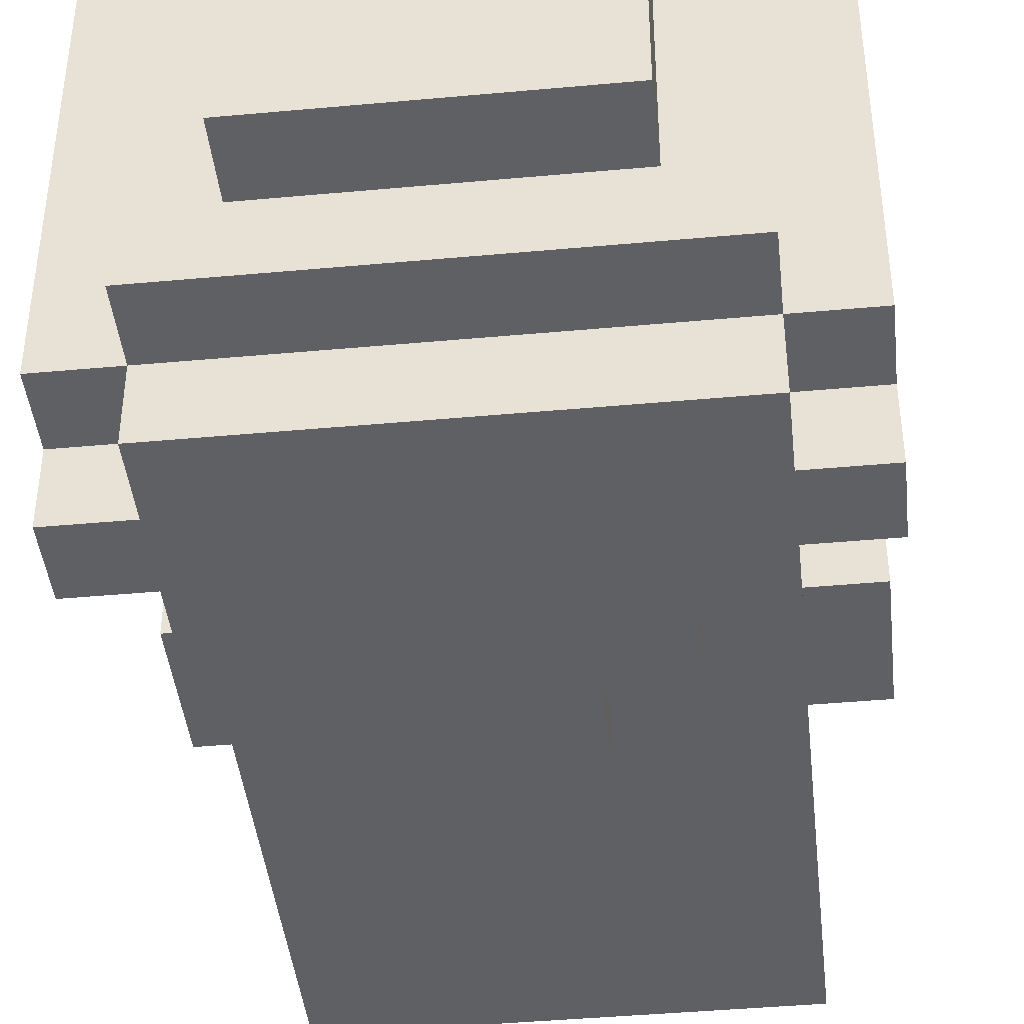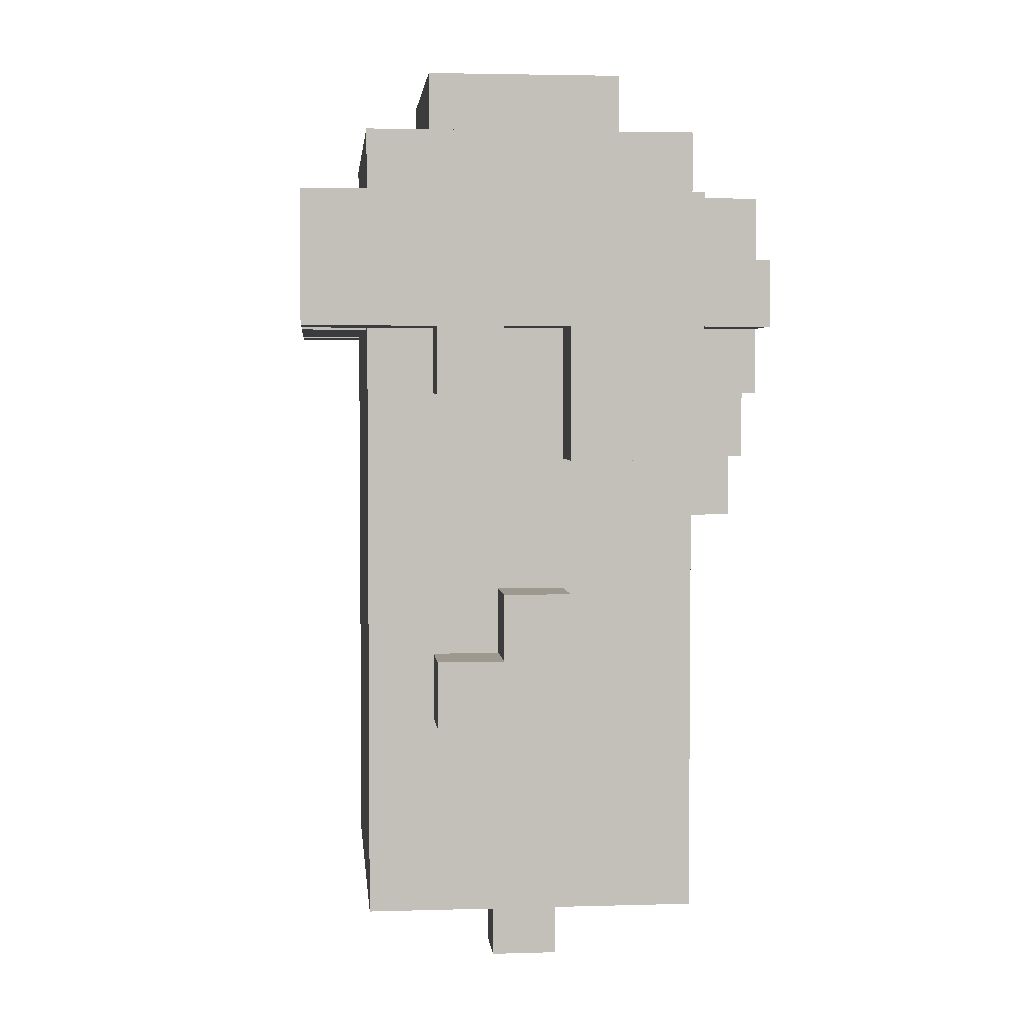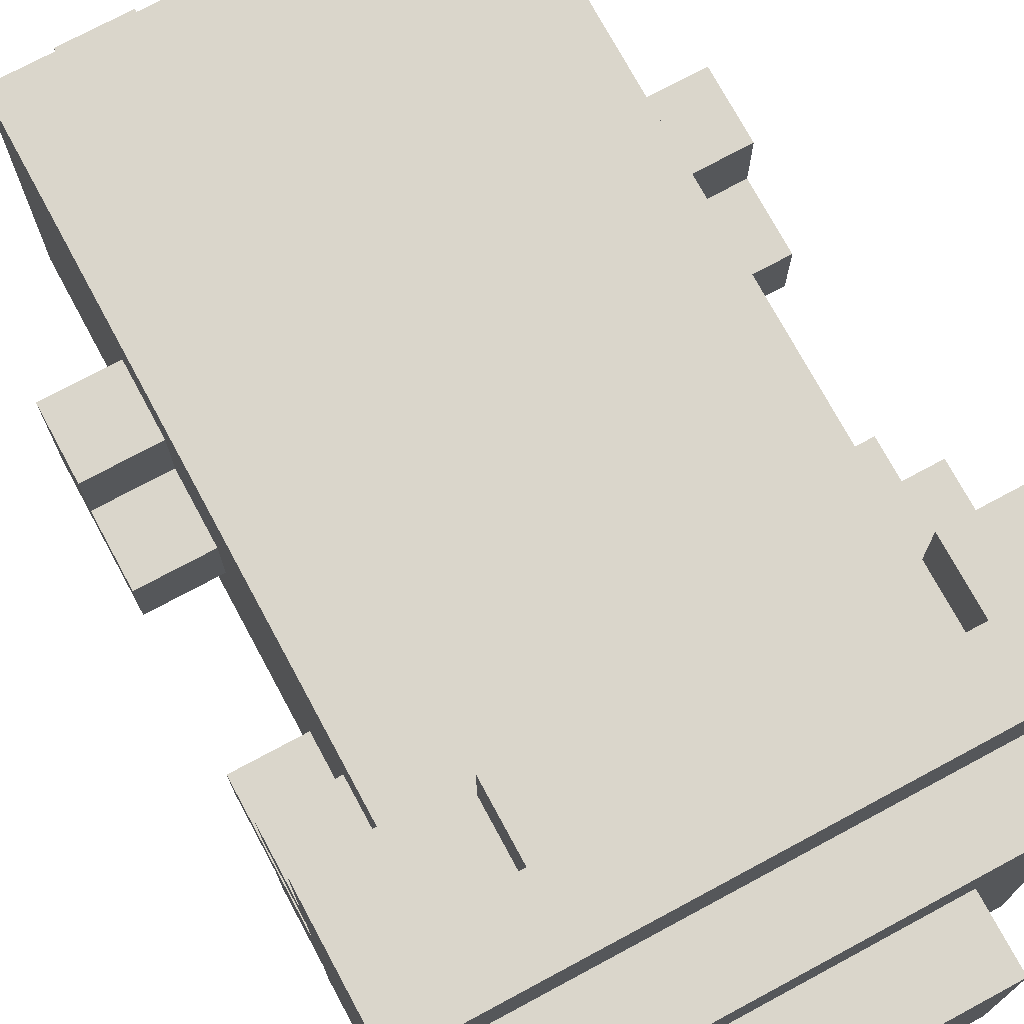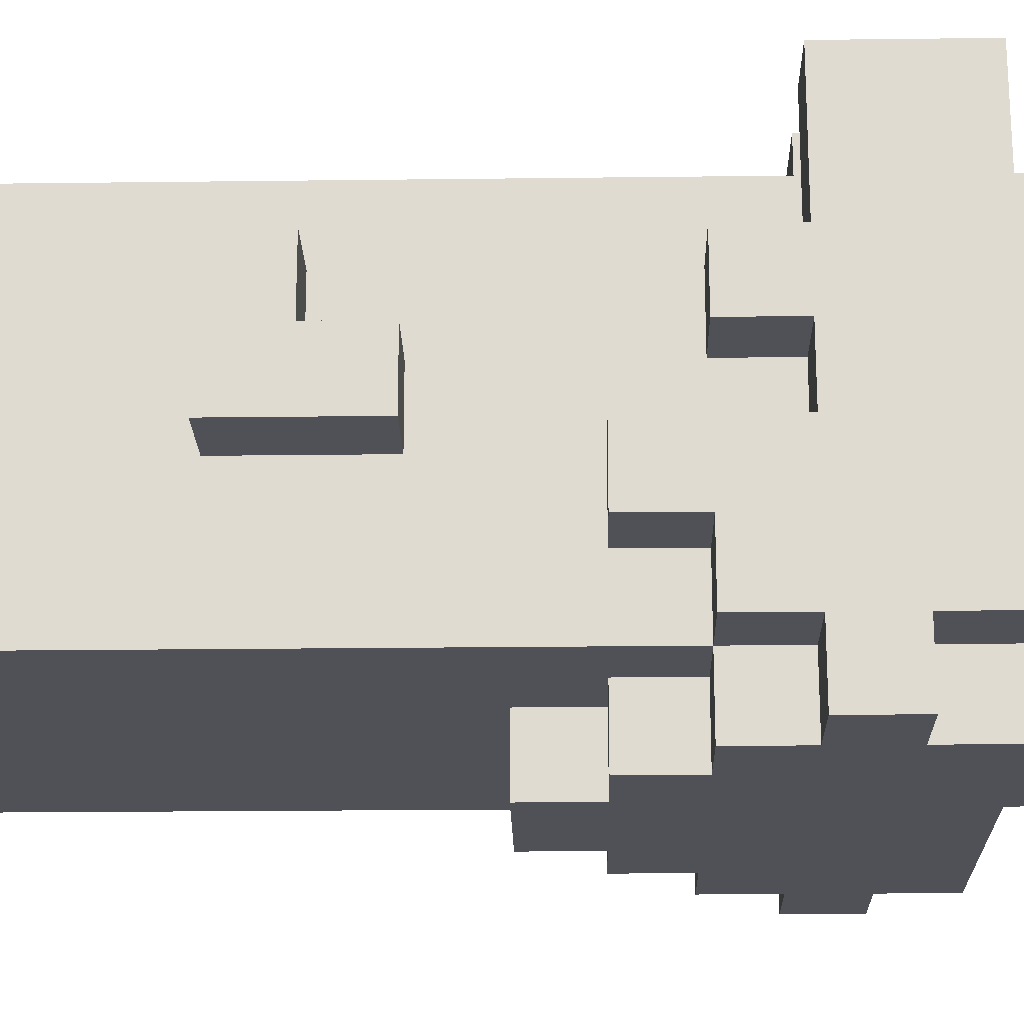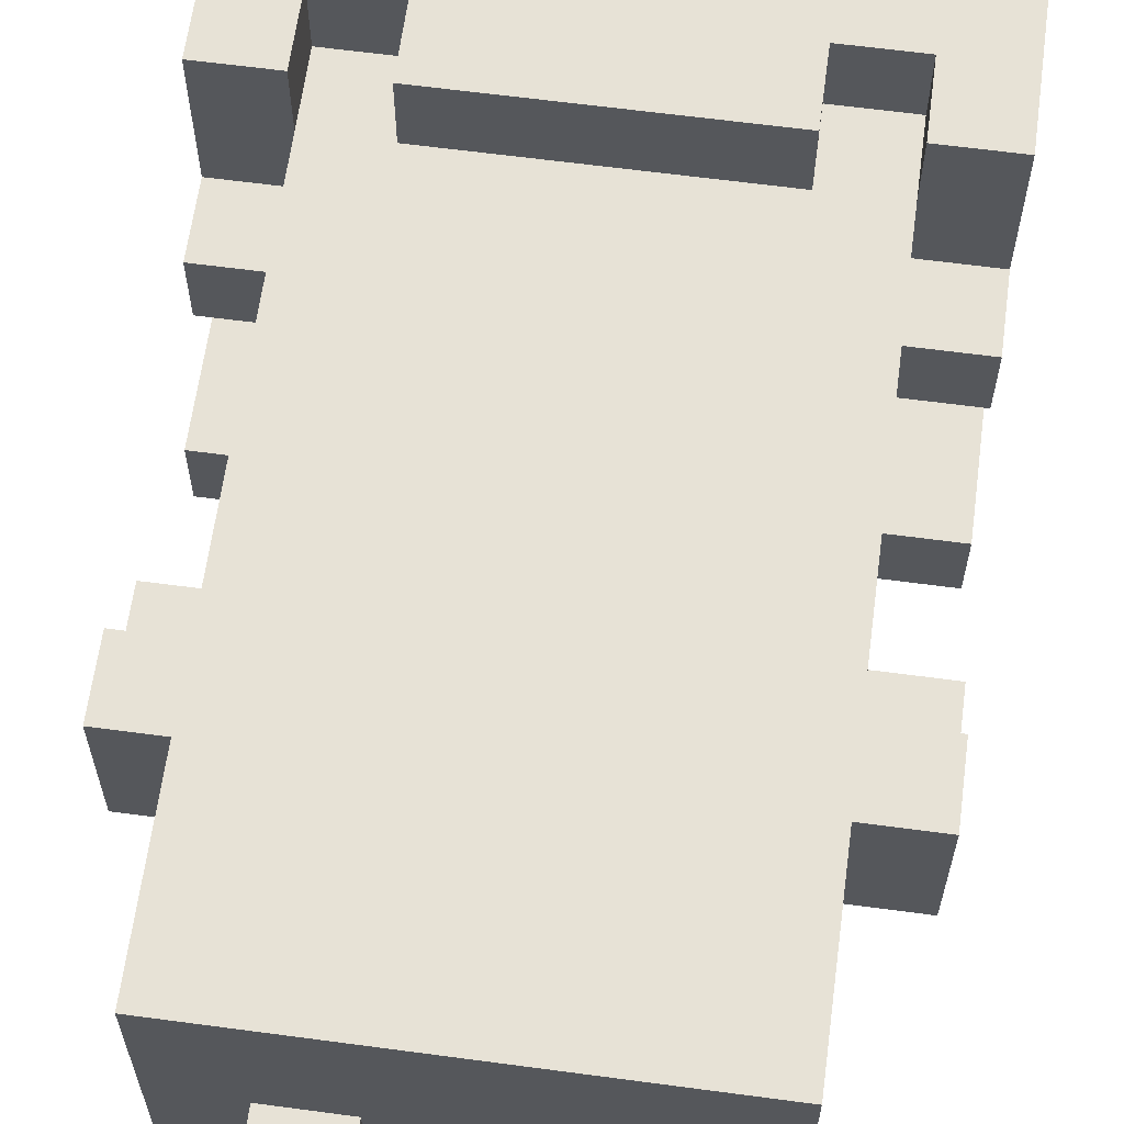
<metadata>
{"format":"obj","ext":"obj","renderer":"f3d","projection":"perspective","resolution":1024,"background":"white","views":[{"elev":-43.0,"azim":-173.8,"up":"+Z"},{"elev":3.4,"azim":84.5,"up":"+Y"},{"elev":73.7,"azim":151.7,"up":"+Z"},{"elev":-20.4,"azim":91.3,"up":"+Z"},{"elev":63.1,"azim":7.7,"up":"+Z"}]}
</metadata>
<code>
g ama001
v -4 4 1.5
v -4 4 -0.5
v -4 5 1.5
v -4 5 0.5
v -4 6 0.5
v -4 6 -0.5
v -4 8 -0.5
v -4 8 -1.5
v -4 9 1.5
v -4 9 0.5
v -4 9 -1.5
v -4 9 -2.5
v -4 10 3.5
v -4 10 1.5
v -4 10 0.5
v -4 10 -0.5
v -4 10 -2.5
v -4 10 -3.5
v -4 11 -2.5
v -4 11 -3.5
v -4 12 3.5
v -4 12 -2.5
v -3 1 2.5
v -3 1 -2.5
v -3 4 1.5
v -3 4 -0.5
v -3 5 1.5
v -3 5 0.5
v -3 6 0.5
v -3 6 -0.5
v -3 7 2.5
v -3 7 -2.5
v -3 8 -0.5
v -3 8 -1.5
v -3 9 1.5
v -3 9 0.5
v -3 9 -1.5
v -3 9 -2.5
v -3 9 -3.5
v -3 10 2.5
v -3 10 1.5
v -3 10 0.5
v -3 10 -0.5
v -3 10 -2.5
v -3 10 -3.5
v -3 11 -2.5
v -3 11 -3.5
v -3 12 2.5
v -3 12 -2.5
v -3 12 -3.5
v -3 13 2.5
v -3 13 -2.5
v -2 0 0.5
v -2 0 -0.5
v -2 1 0.5
v -2 1 -0.5
v -2 8 -2.5
v -2 8 -3.5
v -2 9 -2.5
v -2 9 -3.5
v -2 10 3.5
v -2 10 2.5
v -2 11 3.5
v -2 11 2.5
v -2 13 1.5
v -2 13 -1.5
v -2 14 1.5
v -2 14 -1.5
v -1 7 -2.5
v -1 7 -3.5
v -1 8 -2.5
v -1 8 -3.5
v 1 0 0.5
v 1 0 -0.5
v 1 1 0.5
v 1 1 -0.5
v 3 10 3.5
v 3 10 2.5
v 3 11 3.5
v 3 11 2.5
v -3 10 3.5
v -3 10 2.5
v -3 11 3.5
v -3 11 2.5
v -1 0 0.5
v -1 0 -0.5
v -1 1 0.5
v -1 1 -0.5
v 1 7 -2.5
v 1 7 -3.5
v 1 8 -2.5
v 1 8 -3.5
v 2 0 0.5
v 2 0 -0.5
v 2 1 0.5
v 2 1 -0.5
v 2 8 -2.5
v 2 8 -3.5
v 2 9 -2.5
v 2 9 -3.5
v 2 10 3.5
v 2 10 2.5
v 2 11 3.5
v 2 11 2.5
v 2 13 1.5
v 2 13 -1.5
v 2 14 1.5
v 2 14 -1.5
v 3 1 2.5
v 3 1 -2.5
v 3 4 1.5
v 3 4 -0.5
v 3 5 1.5
v 3 5 0.5
v 3 6 0.5
v 3 6 -0.5
v 3 7 2.5
v 3 7 -2.5
v 3 8 -0.5
v 3 8 -1.5
v 3 9 1.5
v 3 9 0.5
v 3 9 -1.5
v 3 9 -2.5
v 3 9 -3.5
v 3 10 2.5
v 3 10 1.5
v 3 10 0.5
v 3 10 -0.5
v 3 10 -2.5
v 3 10 -3.5
v 3 11 -2.5
v 3 11 -3.5
v 3 12 2.5
v 3 12 -2.5
v 3 12 -3.5
v 3 13 2.5
v 3 13 -2.5
v 4 4 1.5
v 4 4 -0.5
v 4 5 1.5
v 4 5 0.5
v 4 6 0.5
v 4 6 -0.5
v 4 8 -0.5
v 4 8 -1.5
v 4 9 1.5
v 4 9 0.5
v 4 9 -1.5
v 4 9 -2.5
v 4 10 3.5
v 4 10 1.5
v 4 10 0.5
v 4 10 -0.5
v 4 10 -2.5
v 4 10 -3.5
v 4 11 -2.5
v 4 11 -3.5
v 4 12 3.5
v 4 12 -2.5
v -4 10 3.5
v -4 12 3.5
v -3 10 3.5
v -3 11 3.5
v -2 10 3.5
v -2 11 3.5
v 2 10 3.5
v 2 11 3.5
v 3 10 3.5
v 3 11 3.5
v 4 10 3.5
v 4 12 3.5
v -3 1 2.5
v -3 7 2.5
v -3 10 2.5
v -3 11 2.5
v -3 12 2.5
v -3 13 2.5
v -2 6 2.5
v -2 7 2.5
v -2 8 2.5
v -2 9 2.5
v -2 10 2.5
v -2 11 2.5
v -1 8 2.5
v -1 9 2.5
v 1 8 2.5
v 1 9 2.5
v 2 6 2.5
v 2 7 2.5
v 2 8 2.5
v 2 9 2.5
v 2 10 2.5
v 2 11 2.5
v 3 1 2.5
v 3 7 2.5
v 3 10 2.5
v 3 11 2.5
v 3 12 2.5
v 3 13 2.5
v -4 4 1.5
v -4 5 1.5
v -4 9 1.5
v -4 10 1.5
v -3 4 1.5
v -3 5 1.5
v -3 9 1.5
v -3 10 1.5
v -2 13 1.5
v -2 14 1.5
v 2 13 1.5
v 2 14 1.5
v 3 4 1.5
v 3 5 1.5
v 3 9 1.5
v 3 10 1.5
v 4 4 1.5
v 4 5 1.5
v 4 9 1.5
v 4 10 1.5
v -4 5 0.5
v -4 6 0.5
v -3 5 0.5
v -3 6 0.5
v -2 0 0.5
v -2 1 0.5
v -1 0 0.5
v -1 1 0.5
v 1 0 0.5
v 1 1 0.5
v 2 0 0.5
v 2 1 0.5
v 3 5 0.5
v 3 6 0.5
v 4 5 0.5
v 4 6 0.5
v -4 8 -0.5
v -4 10 -0.5
v -3 8 -0.5
v -3 10 -0.5
v 3 8 -0.5
v 3 10 -0.5
v 4 8 -0.5
v 4 10 -0.5
v -4 9 0.5
v -4 10 0.5
v -3 9 0.5
v -3 10 0.5
v 3 9 0.5
v 3 10 0.5
v 4 9 0.5
v 4 10 0.5
v -4 4 -0.5
v -4 6 -0.5
v -3 4 -0.5
v -3 6 -0.5
v -2 0 -0.5
v -2 1 -0.5
v -1 0 -0.5
v -1 1 -0.5
v 1 0 -0.5
v 1 1 -0.5
v 2 0 -0.5
v 2 1 -0.5
v 3 4 -0.5
v 3 6 -0.5
v 4 4 -0.5
v 4 6 -0.5
v -4 8 -1.5
v -4 9 -1.5
v -3 8 -1.5
v -3 9 -1.5
v -2 13 -1.5
v -2 14 -1.5
v 2 13 -1.5
v 2 14 -1.5
v 3 8 -1.5
v 3 9 -1.5
v 4 8 -1.5
v 4 9 -1.5
v -4 9 -2.5
v -4 10 -2.5
v -4 11 -2.5
v -4 12 -2.5
v -3 1 -2.5
v -3 7 -2.5
v -3 9 -2.5
v -3 10 -2.5
v -3 11 -2.5
v -3 12 -2.5
v -3 13 -2.5
v -2 8 -2.5
v -2 9 -2.5
v -1 7 -2.5
v -1 8 -2.5
v 1 7 -2.5
v 1 8 -2.5
v 2 8 -2.5
v 2 9 -2.5
v 3 1 -2.5
v 3 7 -2.5
v 3 9 -2.5
v 3 10 -2.5
v 3 11 -2.5
v 3 12 -2.5
v 3 13 -2.5
v 4 9 -2.5
v 4 10 -2.5
v 4 11 -2.5
v 4 12 -2.5
v -4 10 -3.5
v -4 11 -3.5
v -3 9 -3.5
v -3 10 -3.5
v -3 11 -3.5
v -3 12 -3.5
v -2 8 -3.5
v -2 9 -3.5
v -1 7 -3.5
v -1 8 -3.5
v 1 7 -3.5
v 1 8 -3.5
v 2 8 -3.5
v 2 9 -3.5
v 3 9 -3.5
v 3 10 -3.5
v 3 11 -3.5
v 3 12 -3.5
v 4 10 -3.5
v 4 11 -3.5
v -2 0 0.5
v -1 0 0.5
v 1 0 0.5
v 2 0 0.5
v -2 0 -0.5
v -1 0 -0.5
v 1 0 -0.5
v 2 0 -0.5
v -3 1 2.5
v 3 1 2.5
v -2 1 0.5
v -1 1 0.5
v 1 1 0.5
v 2 1 0.5
v -2 1 -0.5
v -1 1 -0.5
v 1 1 -0.5
v 2 1 -0.5
v -3 1 -2.5
v 3 1 -2.5
v -4 4 1.5
v -3 4 1.5
v 3 4 1.5
v 4 4 1.5
v -4 4 -0.5
v -3 4 -0.5
v 3 4 -0.5
v 4 4 -0.5
v -1 7 -2.5
v 1 7 -2.5
v -1 7 -3.5
v 1 7 -3.5
v -4 8 -0.5
v -3 8 -0.5
v 3 8 -0.5
v 4 8 -0.5
v -4 8 -1.5
v -3 8 -1.5
v 3 8 -1.5
v 4 8 -1.5
v -2 8 -2.5
v -1 8 -2.5
v 1 8 -2.5
v 2 8 -2.5
v -2 8 -3.5
v -1 8 -3.5
v 1 8 -3.5
v 2 8 -3.5
v -4 9 1.5
v -3 9 1.5
v 3 9 1.5
v 4 9 1.5
v -4 9 0.5
v -3 9 0.5
v 3 9 0.5
v 4 9 0.5
v -4 9 -1.5
v -3 9 -1.5
v 3 9 -1.5
v 4 9 -1.5
v -4 9 -2.5
v -3 9 -2.5
v -2 9 -2.5
v 2 9 -2.5
v 3 9 -2.5
v 4 9 -2.5
v -3 9 -3.5
v -2 9 -3.5
v 2 9 -3.5
v 3 9 -3.5
v -4 10 3.5
v -3 10 3.5
v -2 10 3.5
v 2 10 3.5
v 3 10 3.5
v 4 10 3.5
v -3 10 2.5
v -2 10 2.5
v 2 10 2.5
v 3 10 2.5
v -4 10 1.5
v -3 10 1.5
v 3 10 1.5
v 4 10 1.5
v -4 10 0.5
v -3 10 0.5
v 3 10 0.5
v 4 10 0.5
v -4 10 -0.5
v -3 10 -0.5
v 3 10 -0.5
v 4 10 -0.5
v -4 10 -2.5
v -3 10 -2.5
v 3 10 -2.5
v 4 10 -2.5
v -4 10 -3.5
v -3 10 -3.5
v 3 10 -3.5
v 4 10 -3.5
v -3 11 3.5
v -2 11 3.5
v 2 11 3.5
v 3 11 3.5
v -3 11 2.5
v -2 11 2.5
v 2 11 2.5
v 3 11 2.5
v -4 5 1.5
v -3 5 1.5
v 3 5 1.5
v 4 5 1.5
v -4 5 0.5
v -3 5 0.5
v 3 5 0.5
v 4 5 0.5
v -4 6 0.5
v -3 6 0.5
v 3 6 0.5
v 4 6 0.5
v -4 6 -0.5
v -3 6 -0.5
v 3 6 -0.5
v 4 6 -0.5
v -4 11 -2.5
v -3 11 -2.5
v 3 11 -2.5
v 4 11 -2.5
v -4 11 -3.5
v -3 11 -3.5
v 3 11 -3.5
v 4 11 -3.5
v -4 12 3.5
v 4 12 3.5
v -3 12 2.5
v 3 12 2.5
v -4 12 -2.5
v -3 12 -2.5
v 3 12 -2.5
v 4 12 -2.5
v -3 12 -3.5
v 3 12 -3.5
v -3 13 2.5
v 3 13 2.5
v -2 13 1.5
v 2 13 1.5
v -2 13 -1.5
v 2 13 -1.5
v -3 13 -2.5
v 3 13 -2.5
v -2 14 1.5
v 2 14 1.5
v -2 14 -1.5
v 2 14 -1.5
f 3 2 1
f 4 2 3
f 5 2 4
f 6 2 5
f 11 8 7
f 14 10 9
f 15 10 14
f 16 12 11
f 16 11 7
f 17 12 16
f 19 15 14
f 19 18 17
f 19 17 16
f 19 16 15
f 19 14 13
f 20 18 19
f 21 19 13
f 22 19 21
f 25 24 23
f 26 24 25
f 27 25 23
f 29 28 27
f 30 24 26
f 31 29 27
f 31 30 29
f 31 27 23
f 32 24 30
f 32 30 31
f 33 32 31
f 34 32 33
f 35 33 31
f 36 33 35
f 37 32 34
f 38 32 37
f 40 35 31
f 41 35 40
f 42 33 36
f 43 33 42
f 44 39 38
f 45 39 44
f 49 47 46
f 50 47 49
f 51 49 48
f 52 49 51
f 55 54 53
f 56 54 55
f 59 58 57
f 60 58 59
f 63 62 61
f 64 62 63
f 67 66 65
f 68 66 67
f 71 70 69
f 72 70 71
f 75 74 73
f 76 74 75
f 79 78 77
f 80 78 79
f 81 82 83
f 83 82 84
f 85 86 87
f 87 86 88
f 89 90 91
f 91 90 92
f 93 94 95
f 95 94 96
f 97 98 99
f 99 98 100
f 101 102 103
f 103 102 104
f 105 106 107
f 107 106 108
f 109 110 111
f 111 110 112
f 109 111 113
f 113 114 115
f 112 110 116
f 113 115 117
f 115 116 117
f 109 113 117
f 116 110 118
f 117 116 118
f 117 118 119
f 119 118 120
f 117 119 121
f 121 119 122
f 120 118 123
f 123 118 124
f 117 121 126
f 126 121 127
f 122 119 128
f 128 119 129
f 124 125 130
f 130 125 131
f 132 133 135
f 135 133 136
f 134 135 137
f 137 135 138
f 139 140 141
f 141 140 142
f 142 140 143
f 143 140 144
f 145 146 149
f 147 148 152
f 152 148 153
f 149 150 154
f 145 149 154
f 154 150 155
f 152 153 157
f 155 156 157
f 154 155 157
f 153 154 157
f 151 152 157
f 157 156 158
f 151 157 159
f 159 157 160
f 163 162 161
f 164 162 163
f 166 162 164
f 167 166 165
f 168 162 166
f 168 166 167
f 170 162 168
f 171 170 169
f 172 162 170
f 172 170 171
f 179 174 173
f 180 175 174
f 180 174 179
f 180 176 175
f 181 176 180
f 182 176 181
f 183 176 182
f 184 176 183
f 185 180 179
f 185 181 180
f 185 182 181
f 186 183 182
f 186 182 185
f 187 185 179
f 187 186 185
f 188 183 186
f 188 186 187
f 189 179 173
f 189 187 179
f 190 187 189
f 191 188 187
f 191 187 190
f 192 183 188
f 192 188 191
f 193 183 192
f 195 190 189
f 195 189 173
f 196 191 190
f 196 190 195
f 196 194 193
f 196 192 191
f 196 193 192
f 197 194 196
f 198 194 197
f 199 178 177
f 200 178 199
f 205 202 201
f 206 202 205
f 207 204 203
f 208 204 207
f 211 210 209
f 212 210 211
f 217 214 213
f 218 214 217
f 219 216 215
f 220 216 219
f 223 222 221
f 224 222 223
f 227 226 225
f 228 226 227
f 231 230 229
f 232 230 231
f 235 234 233
f 236 234 235
f 239 238 237
f 240 238 239
f 243 242 241
f 244 242 243
f 245 246 247
f 247 246 248
f 249 250 251
f 251 250 252
f 253 254 255
f 255 254 256
f 257 258 259
f 259 258 260
f 261 262 263
f 263 262 264
f 265 266 267
f 267 266 268
f 269 270 271
f 271 270 272
f 273 274 275
f 275 274 276
f 277 278 279
f 279 278 280
f 281 282 287
f 287 282 288
f 283 284 289
f 289 284 290
f 286 287 292
f 292 287 293
f 285 286 294
f 286 292 294
f 294 292 295
f 285 294 296
f 296 297 298
f 285 296 300
f 296 298 301
f 300 296 301
f 298 299 301
f 301 299 302
f 290 291 305
f 305 291 306
f 302 303 307
f 307 303 308
f 304 305 309
f 309 305 310
f 311 312 314
f 314 312 315
f 313 314 318
f 315 316 318
f 314 315 318
f 317 318 320
f 319 320 321
f 320 318 322
f 321 320 322
f 322 318 323
f 318 316 324
f 323 318 324
f 324 316 325
f 325 316 326
f 326 316 327
f 327 316 328
f 326 327 329
f 329 327 330
f 335 332 331
f 336 332 335
f 337 334 333
f 338 334 337
f 341 340 339
f 342 340 341
f 343 340 342
f 344 340 343
f 345 341 339
f 346 343 342
f 347 343 346
f 348 340 344
f 349 347 346
f 349 348 347
f 349 345 339
f 349 346 345
f 350 340 348
f 350 348 349
f 355 352 351
f 356 352 355
f 357 354 353
f 358 354 357
f 361 360 359
f 362 360 361
f 367 364 363
f 368 364 367
f 369 366 365
f 370 366 369
f 375 372 371
f 376 372 375
f 377 374 373
f 378 374 377
f 383 380 379
f 384 380 383
f 385 382 381
f 386 382 385
f 391 388 387
f 392 388 391
f 395 390 389
f 396 390 395
f 397 393 392
f 398 393 397
f 399 395 394
f 400 395 399
f 407 402 401
f 408 404 403
f 409 404 408
f 410 406 405
f 411 407 401
f 412 407 411
f 413 406 410
f 414 406 413
f 419 416 415
f 420 416 419
f 421 418 417
f 422 418 421
f 427 424 423
f 428 424 427
f 429 426 425
f 430 426 429
f 435 432 431
f 436 432 435
f 437 434 433
f 438 434 437
f 439 440 443
f 443 440 444
f 441 442 445
f 445 442 446
f 447 448 451
f 451 448 452
f 449 450 453
f 453 450 454
f 455 456 459
f 459 456 460
f 457 458 461
f 461 458 462
f 463 464 465
f 465 464 466
f 463 465 467
f 467 465 468
f 466 464 469
f 469 464 470
f 468 469 471
f 471 469 472
f 473 474 475
f 475 474 476
f 473 475 477
f 476 474 478
f 473 477 479
f 477 478 479
f 478 474 480
f 479 478 480
f 481 482 483
f 483 482 484

</code>
